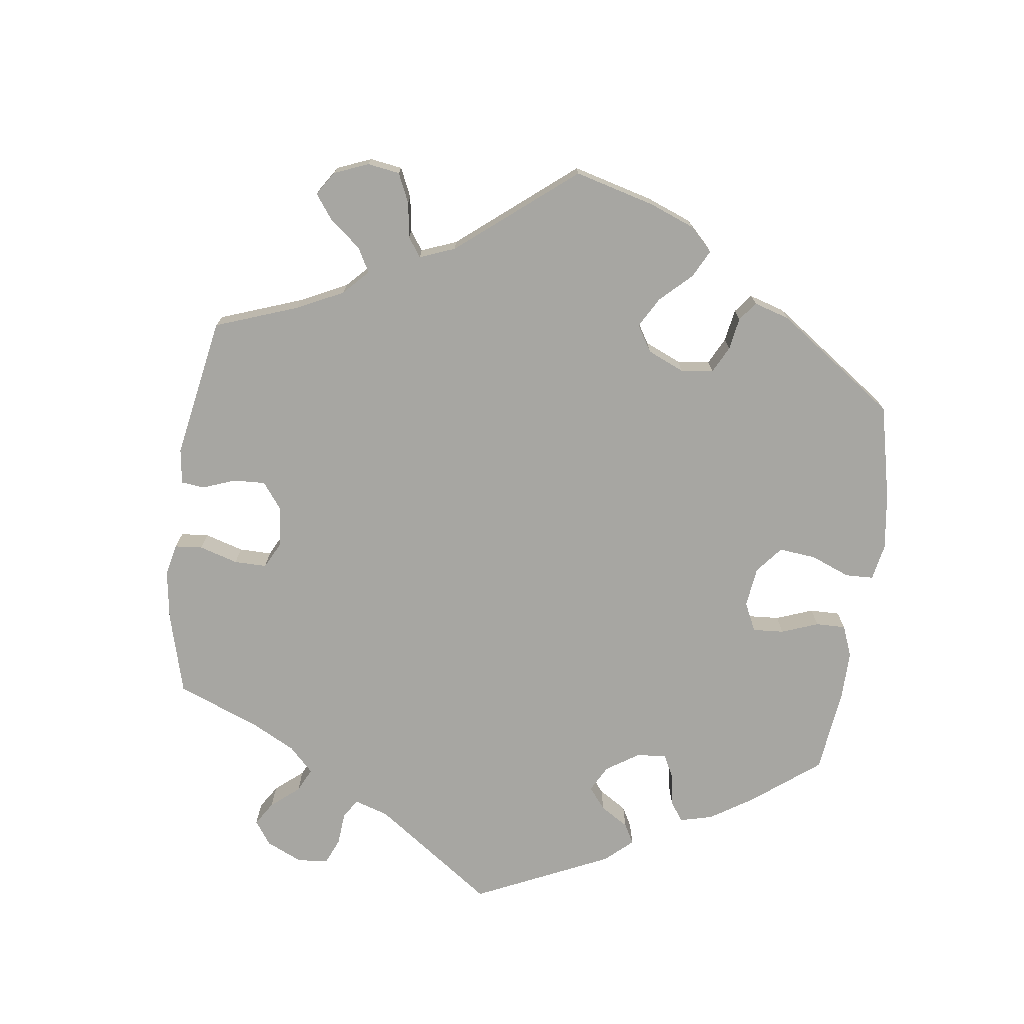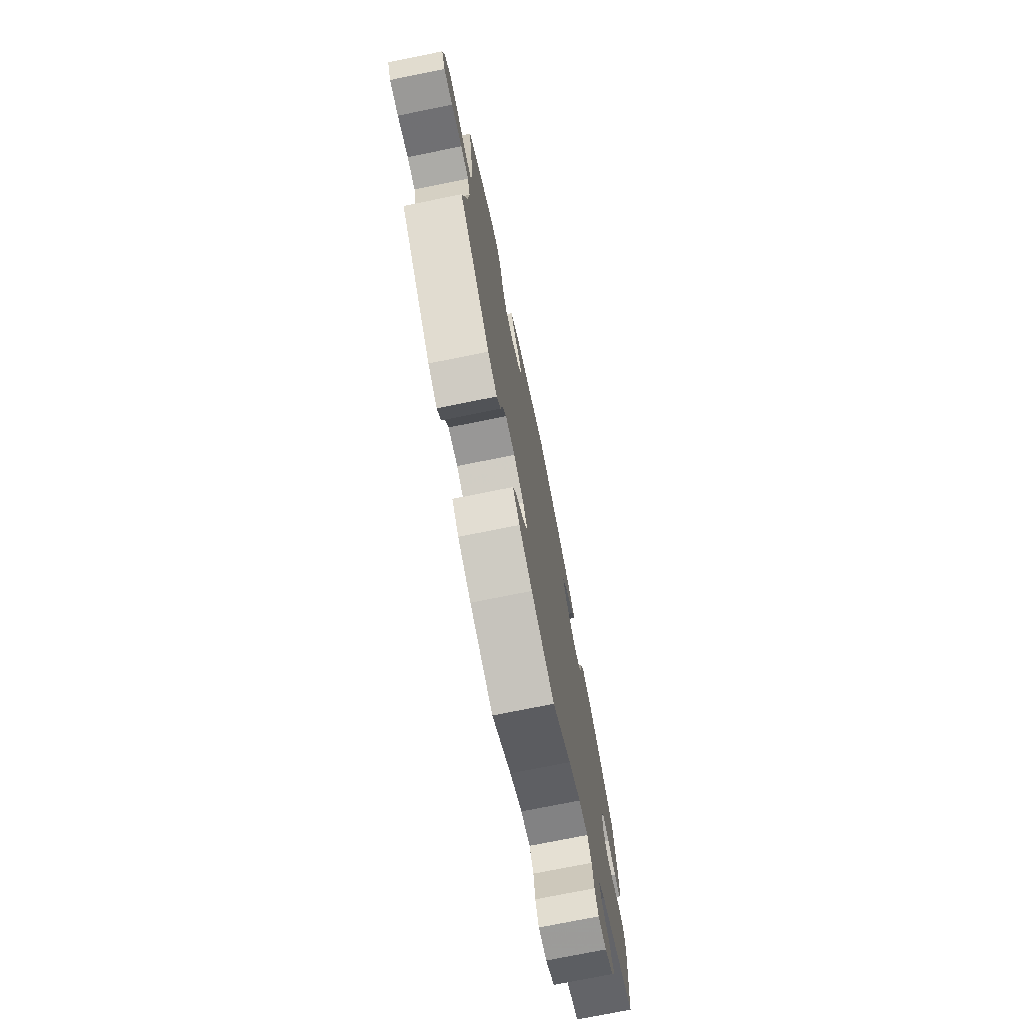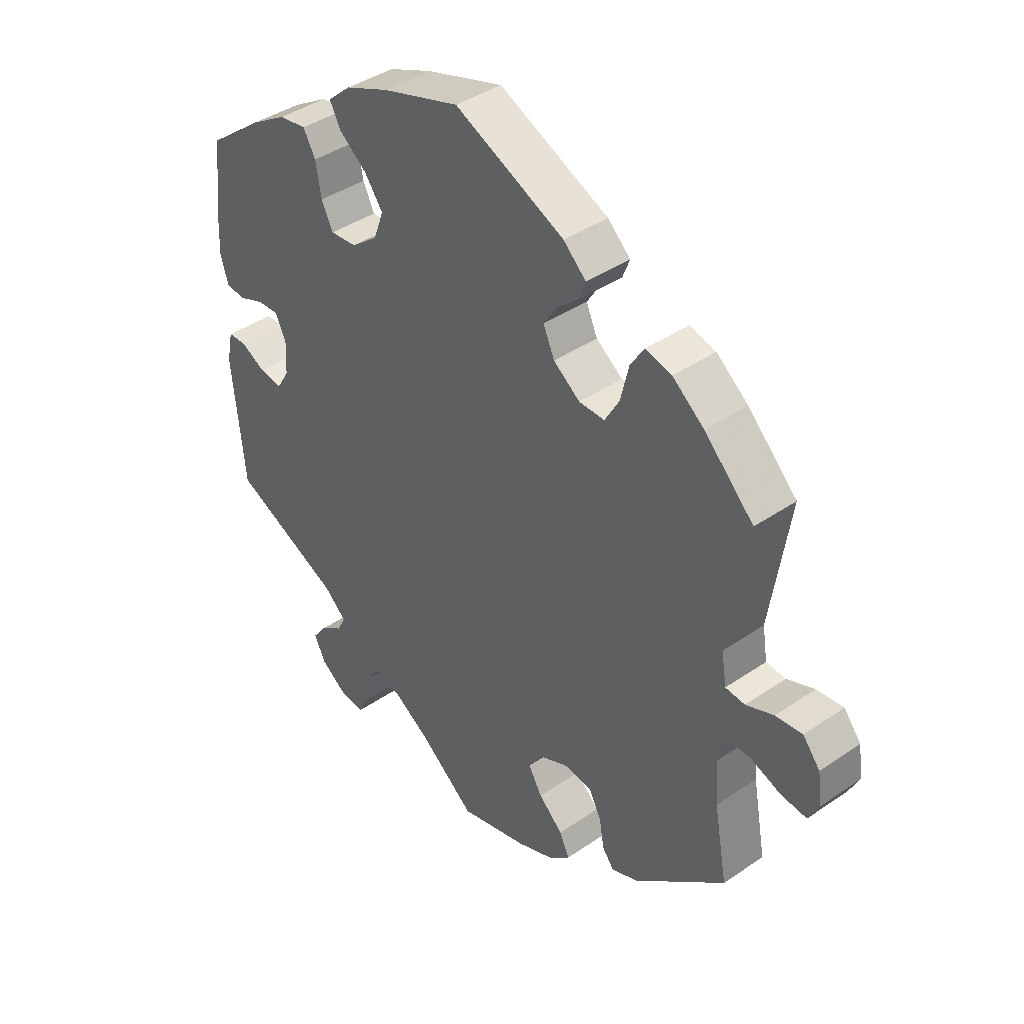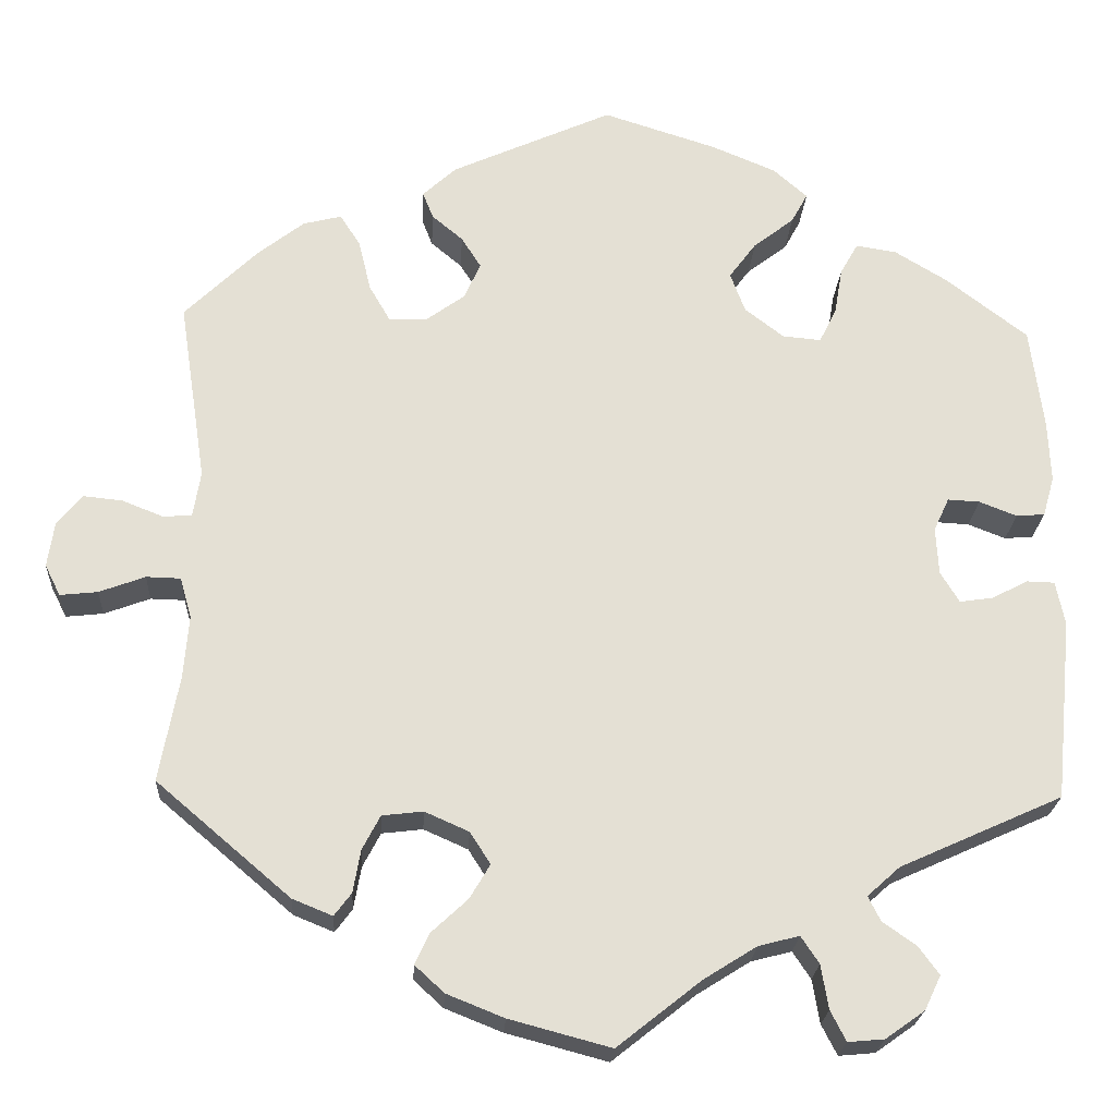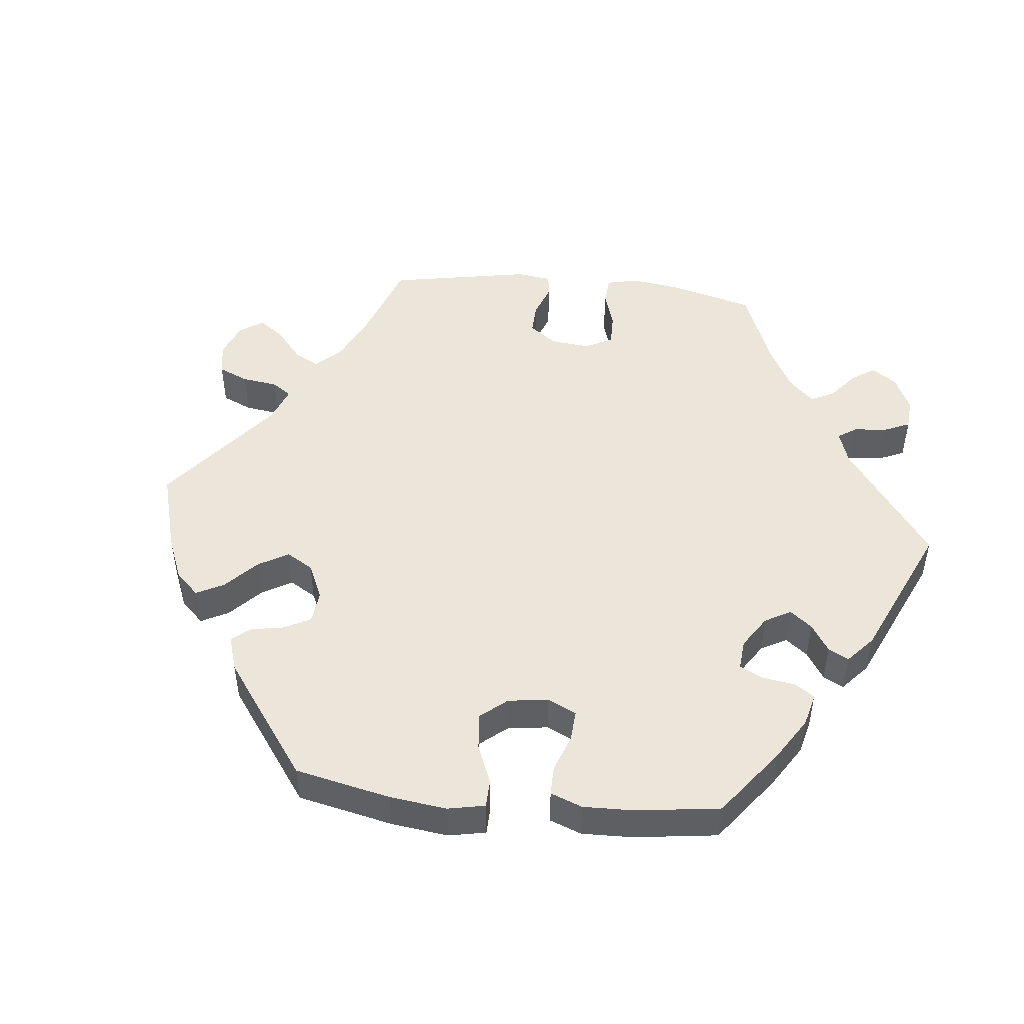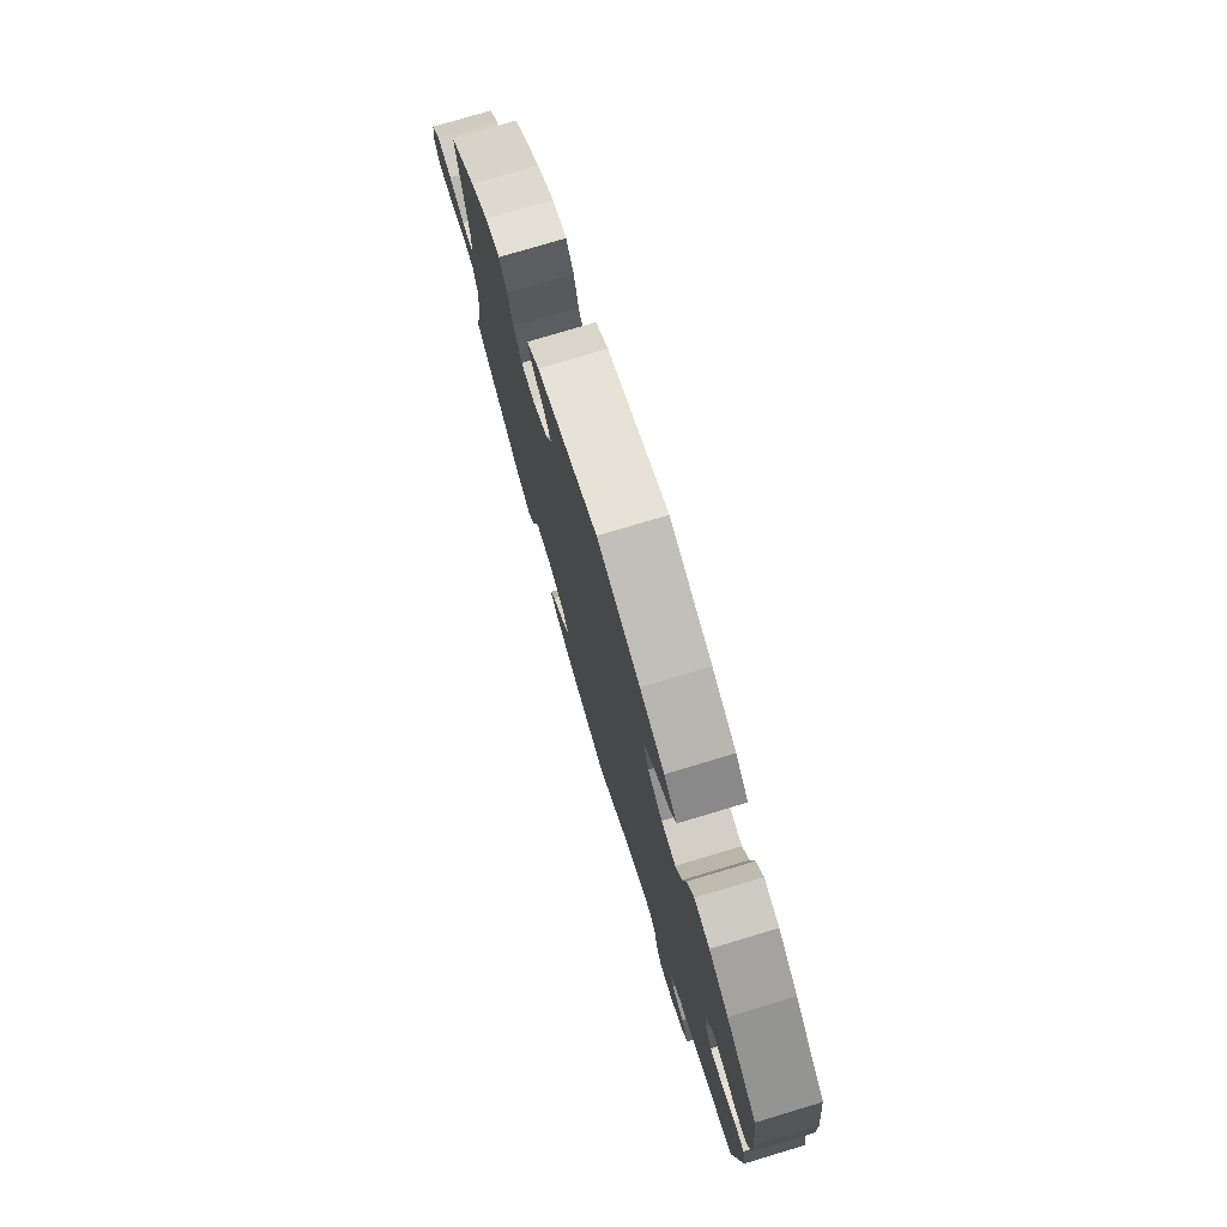
<metadata>
{"format":"obj","ext":"obj","renderer":"f3d","projection":"perspective","resolution":1024,"background":"white","views":[{"elev":-74.0,"azim":-67.3,"up":"+Y"},{"elev":-74.9,"azim":-78.6,"up":"+Z"},{"elev":40.7,"azim":-130.0,"up":"+Z"},{"elev":-23.1,"azim":-3.3,"up":"+Z"},{"elev":48.1,"azim":36.1,"up":"+Y"},{"elev":77.0,"azim":73.3,"up":"+Z"}]}
</metadata>
<code>
v 0.429 0.07 -0.061
v 0.542 0.07 0.059
v -0.184 0.07 0.344
v 0.26 0.07 0.506
v -0.324 0.07 -0.47
v 0.267 0.07 -0.609
v 0.301 0.07 0.395
v 0.507 0.07 0.056
v 0.248 0.07 -0.572
v -0.304 0.07 0.353
v -0.164 0.07 0.389
v 0.239 0.07 -0.518
v 0 0.07 -0.62
v -0.212 0.07 -0.488
v 0.27 0.07 0.295
v -0.168 0.07 -0.366
v 0.223 0.07 0.299
v -0.547 0.07 0.028
v 0.553 0.07 0.184
v 0.175 0.07 0.336
v 0 0.07 0.62
v 0.157 0.07 0.385
v 0.311 0.07 -0.605
v 0.379 0.07 -0.529
v 0.323 0.07 0.434
v 0.47 0.07 -0.055
v -0.303 0.07 -0.442
v -0.222 0.07 -0.342
v 0.403 0.07 0.035
v 0.559 0.07 -0.087
v 0.422 0.07 0.076
v 0.167 0.07 -0.498
v -0.168 0.07 -0.447
v 0.437 0.07 0.387
v 0.218 0.07 0.543
v -0.507 0.07 -0.103
v 0.338 0.07 -0.4
v -0.619 0.07 -0.073
v -0.23 0.07 -0.526
v 0.354 0.07 -0.495
v -0.198 0.07 0.53
v 0.291 0.07 0.337
v 0.406 0.07 -0.023
v -0.512 0.07 0.031
v -0.344 0.07 0.455
v -0.232 0.07 0.309
v 0.313 0.07 -0.466
v -0.188 0.07 0.427
v -0.239 0.07 0.492
v 0.373 0.07 0.426
v -0.665 0.07 -0.078
v -0.676 0.07 0.015
v 0.461 0.07 0.074
v 0.24 0.07 0.469
v -0.143 0.07 -0.405
v 0.537 0.07 -0.31
v -0.521 0.07 -0.053
v 0.298 0.07 -0.436
v 0.537 0.07 0.31
v 0.19 0.07 0.43
v -0.537 0.07 -0.31
v -0.124 0.07 -0.587
v -0.391 0.07 0.443
v -0.597 0.07 0.048
v -0.272 0.07 -0.348
v 0.359 0.07 -0.571
v 0.217 0.07 -0.485
v -0.373 0.07 -0.45
v -0.563 0.07 -0.052
v -0.194 0.07 -0.559
v 0.139 0.07 0.576
v 0.102 0.07 -0.539
v 0.514 0.07 -0.032
v 0.556 0.07 0.108
v -0.294 0.07 -0.39
v -0.278 0.07 0.308
v -0.684 0.07 -0.04
v -0.513 0.07 -0.18
v -0.226 0.07 0.459
v -0.537 0.07 0.31
v -0.319 0.07 0.416
v 0.548 0.07 -0.033
v -0.503 0.07 0.087
v -0.448 0.07 0.398
v -0.645 0.07 0.053
v 0.429 -0 -0.061
v 0.542 -0 0.059
v -0.184 -0 0.344
v 0.26 -0 0.506
v -0.324 -0 -0.47
v 0.267 -0 -0.609
v 0.301 -0 0.395
v 0.507 -0 0.056
v 0.248 -0 -0.572
v -0.304 -0 0.353
v -0.164 -0 0.389
v 0.239 -0 -0.518
v 0 -0 -0.62
v -0.212 -0 -0.488
v 0.27 -0 0.295
v -0.168 -0 -0.366
v 0.223 -0 0.299
v -0.547 -0 0.028
v 0.553 -0 0.184
v 0.175 -0 0.336
v 0 -0 0.62
v 0.157 -0 0.385
v 0.311 -0 -0.605
v 0.379 -0 -0.529
v 0.323 -0 0.434
v 0.47 -0 -0.055
v -0.303 -0 -0.442
v -0.222 -0 -0.342
v 0.403 -0 0.035
v 0.559 -0 -0.087
v 0.422 -0 0.076
v 0.167 -0 -0.498
v -0.168 -0 -0.447
v 0.437 -0 0.387
v 0.218 -0 0.543
v -0.507 -0 -0.103
v 0.338 -0 -0.4
v -0.619 -0 -0.073
v -0.23 -0 -0.526
v 0.354 -0 -0.495
v -0.198 -0 0.53
v 0.291 -0 0.337
v 0.406 -0 -0.023
v -0.512 -0 0.031
v -0.344 -0 0.455
v -0.232 -0 0.309
v 0.313 -0 -0.466
v -0.188 -0 0.427
v -0.239 -0 0.492
v 0.373 -0 0.426
v -0.665 -0 -0.078
v -0.676 -0 0.015
v 0.461 -0 0.074
v 0.24 -0 0.469
v -0.143 -0 -0.405
v 0.537 -0 -0.31
v -0.521 -0 -0.053
v 0.298 -0 -0.436
v 0.537 -0 0.31
v 0.19 -0 0.43
v -0.537 -0 -0.31
v -0.124 -0 -0.587
v -0.391 -0 0.443
v -0.597 -0 0.048
v -0.272 -0 -0.348
v 0.359 -0 -0.571
v 0.217 -0 -0.485
v -0.373 -0 -0.45
v -0.563 -0 -0.052
v -0.194 -0 -0.559
v 0.139 -0 0.576
v 0.102 -0 -0.539
v 0.514 -0 -0.032
v 0.556 -0 0.108
v -0.294 -0 -0.39
v -0.278 -0 0.308
v -0.684 -0 -0.04
v -0.513 -0 -0.18
v -0.226 -0 0.459
v -0.537 -0 0.31
v -0.319 -0 0.416
v 0.548 -0 -0.033
v -0.503 -0 0.087
v -0.448 -0 0.398
v -0.645 -0 0.053
f 42 7 25 50
f 15 42 50 34
f 35 4 54 60
f 35 60 22
f 71 35 22
f 21 71 22
f 41 21 22 20
f 48 79 49 41
f 11 48 41 20
f 63 45 81 10
f 63 10 76
f 83 80 84 63
f 44 83 63 76
f 52 85 64 18
f 51 77 52 18
f 69 38 51 18
f 57 69 18 44
f 36 57 44 76
f 5 68 61 78
f 75 27 5 78
f 65 75 78 36
f 28 65 36 76
f 70 39 14 33
f 70 33 55
f 72 13 62 70
f 32 72 70 55
f 67 32 55 16
f 23 6 9 12
f 23 12 67
f 66 23 67
f 47 40 24 66
f 58 47 66 67
f 37 58 67 16
f 26 73 82 30
f 1 26 30 56
f 43 1 56 37
f 74 2 8 53
f 74 53 31
f 19 74 31
f 15 34 59 19
f 3 11 20 17
f 46 3 17
f 29 43 37 16
f 31 29 16 28
f 76 46 17 15
f 28 76 15
f 19 31 28 15
f 135 110 92 127
f 119 135 127 100
f 145 139 89 120
f 107 145 120
f 107 120 156
f 107 156 106
f 105 107 106 126
f 126 134 164 133
f 105 126 133 96
f 95 166 130 148
f 161 95 148
f 148 169 165 168
f 161 148 168 129
f 103 149 170 137
f 103 137 162 136
f 103 136 123 154
f 129 103 154 142
f 161 129 142 121
f 163 146 153 90
f 163 90 112 160
f 121 163 160 150
f 161 121 150 113
f 118 99 124 155
f 140 118 155
f 155 147 98 157
f 140 155 157 117
f 101 140 117 152
f 97 94 91 108
f 152 97 108
f 152 108 151
f 151 109 125 132
f 152 151 132 143
f 101 152 143 122
f 115 167 158 111
f 141 115 111 86
f 122 141 86 128
f 138 93 87 159
f 116 138 159
f 116 159 104
f 104 144 119 100
f 102 105 96 88
f 102 88 131
f 101 122 128 114
f 113 101 114 116
f 100 102 131 161
f 100 161 113
f 100 113 116 104
f 19 104 159 74
f 74 159 87 2
f 2 87 93 8
f 8 93 138 53
f 53 138 116 31
f 31 116 114 29
f 29 114 128 43
f 43 128 86 1
f 1 86 111 26
f 26 111 158 73
f 73 158 167 82
f 82 167 115 30
f 30 115 141 56
f 56 141 122 37
f 37 122 143 58
f 58 143 132 47
f 47 132 125 40
f 40 125 109 24
f 24 109 151 66
f 66 151 108 23
f 23 108 91 6
f 6 91 94 9
f 9 94 97 12
f 12 97 152 67
f 67 152 117 32
f 32 117 157 72
f 72 157 98 13
f 13 98 147 62
f 62 147 155 70
f 70 155 124 39
f 39 124 99 14
f 14 99 118 33
f 33 118 140 55
f 55 140 101 16
f 16 101 113 28
f 28 113 150 65
f 65 150 160 75
f 75 160 112 27
f 27 112 90 5
f 5 90 153 68
f 68 153 146 61
f 61 146 163 78
f 78 163 121 36
f 36 121 142 57
f 57 142 154 69
f 69 154 123 38
f 38 123 136 51
f 51 136 162 77
f 77 162 137 52
f 52 137 170 85
f 85 170 149 64
f 64 149 103 18
f 18 103 129 44
f 44 129 168 83
f 83 168 165 80
f 80 165 169 84
f 84 169 148 63
f 63 148 130 45
f 45 130 166 81
f 81 166 95 10
f 10 95 161 76
f 76 161 131 46
f 46 131 88 3
f 3 88 96 11
f 11 96 133 48
f 48 133 164 79
f 79 164 134 49
f 49 134 126 41
f 41 126 106 21
f 21 106 156 71
f 71 156 120 35
f 35 120 89 4
f 4 89 139 54
f 54 139 145 60
f 60 145 107 22
f 22 107 105 20
f 20 105 102 17
f 17 102 100 15
f 15 100 127 42
f 42 127 92 7
f 7 92 110 25
f 25 110 135 50
f 50 135 119 34
f 34 119 144 59
f 59 144 104 19

</code>
